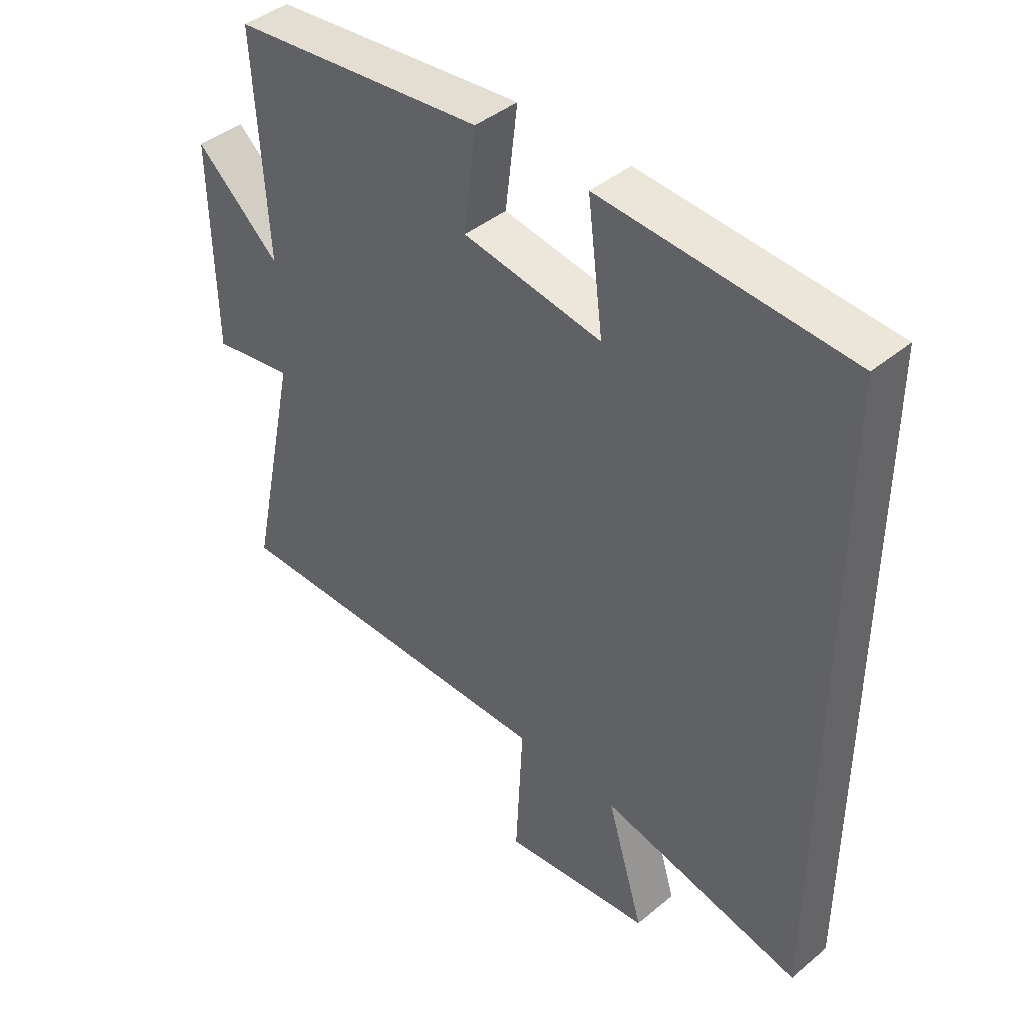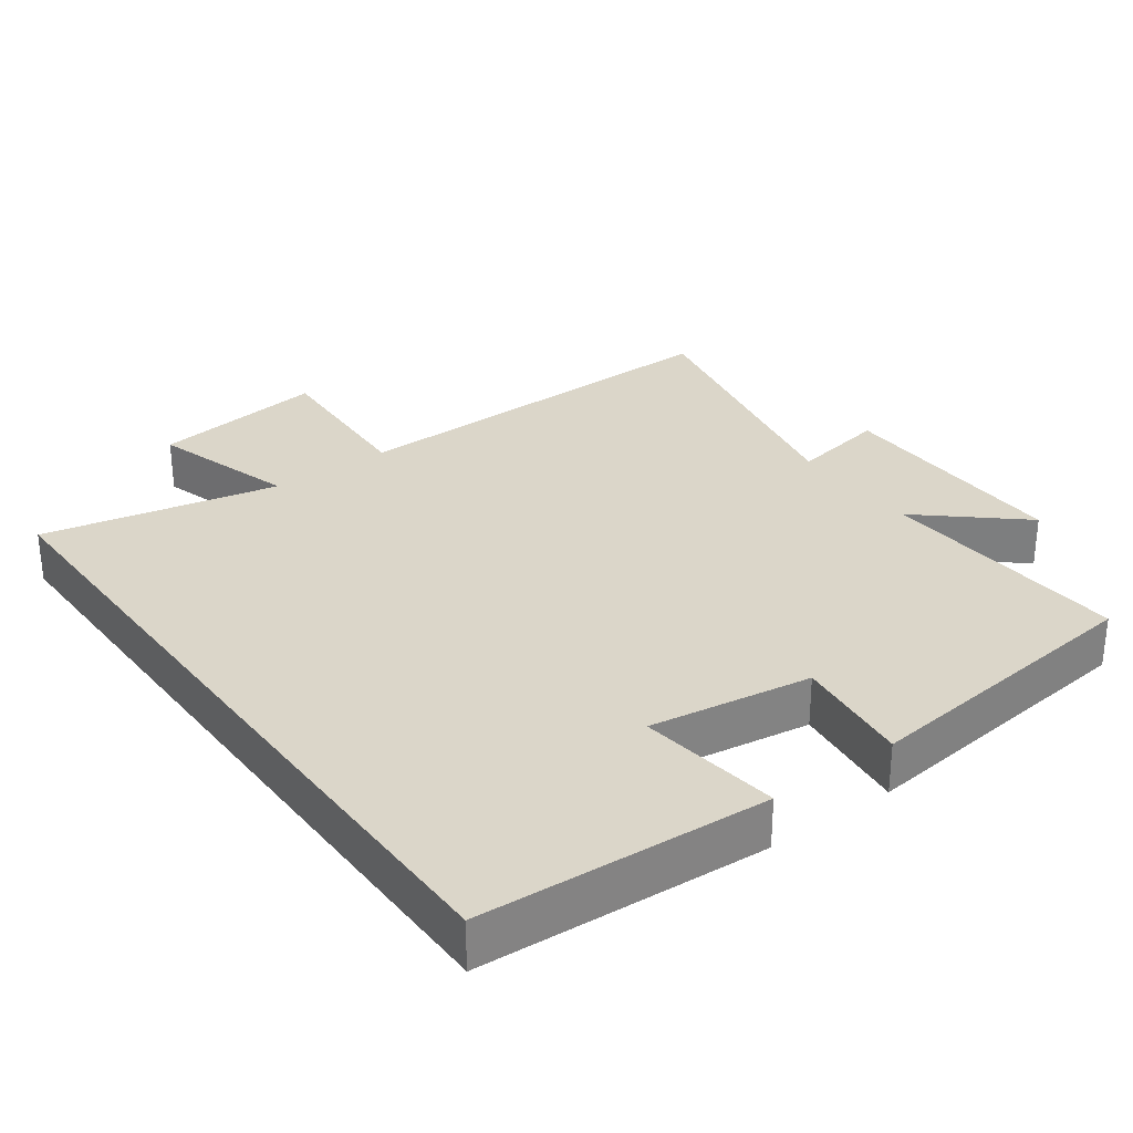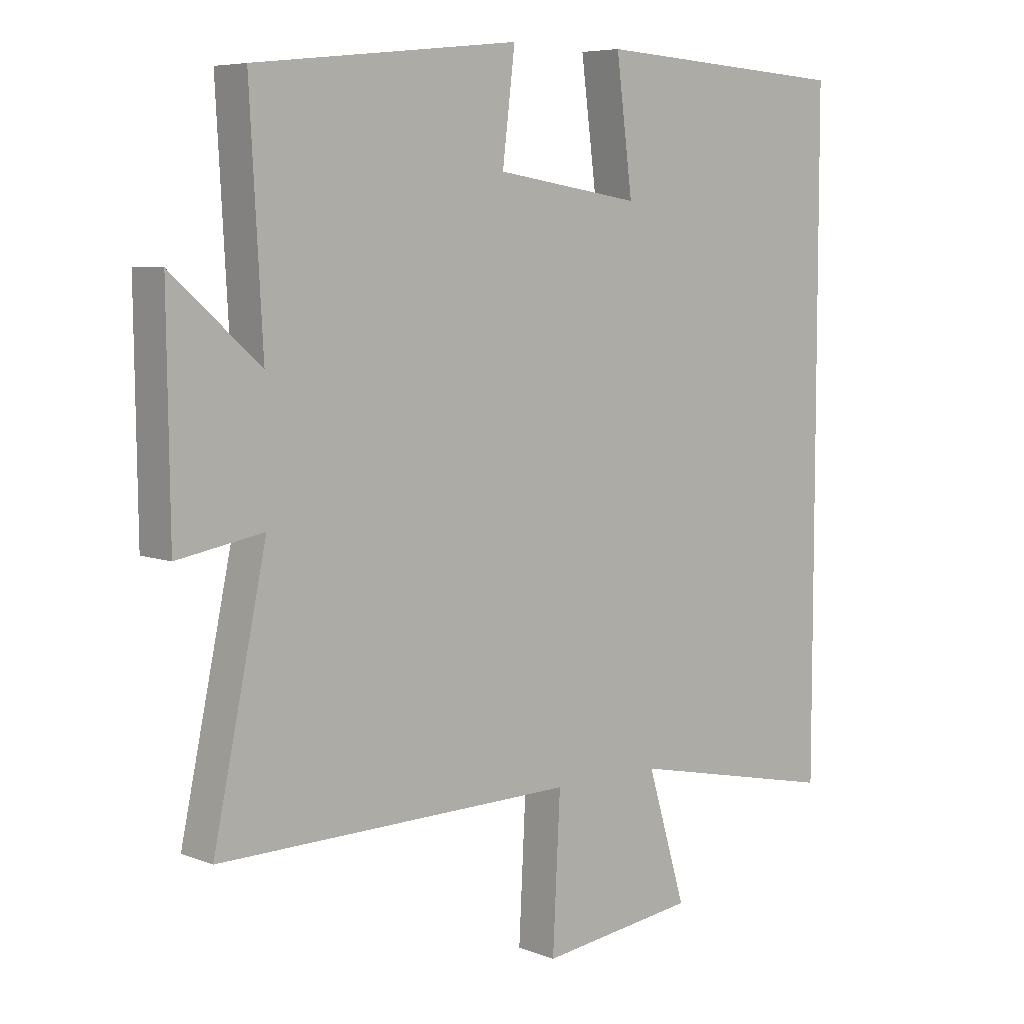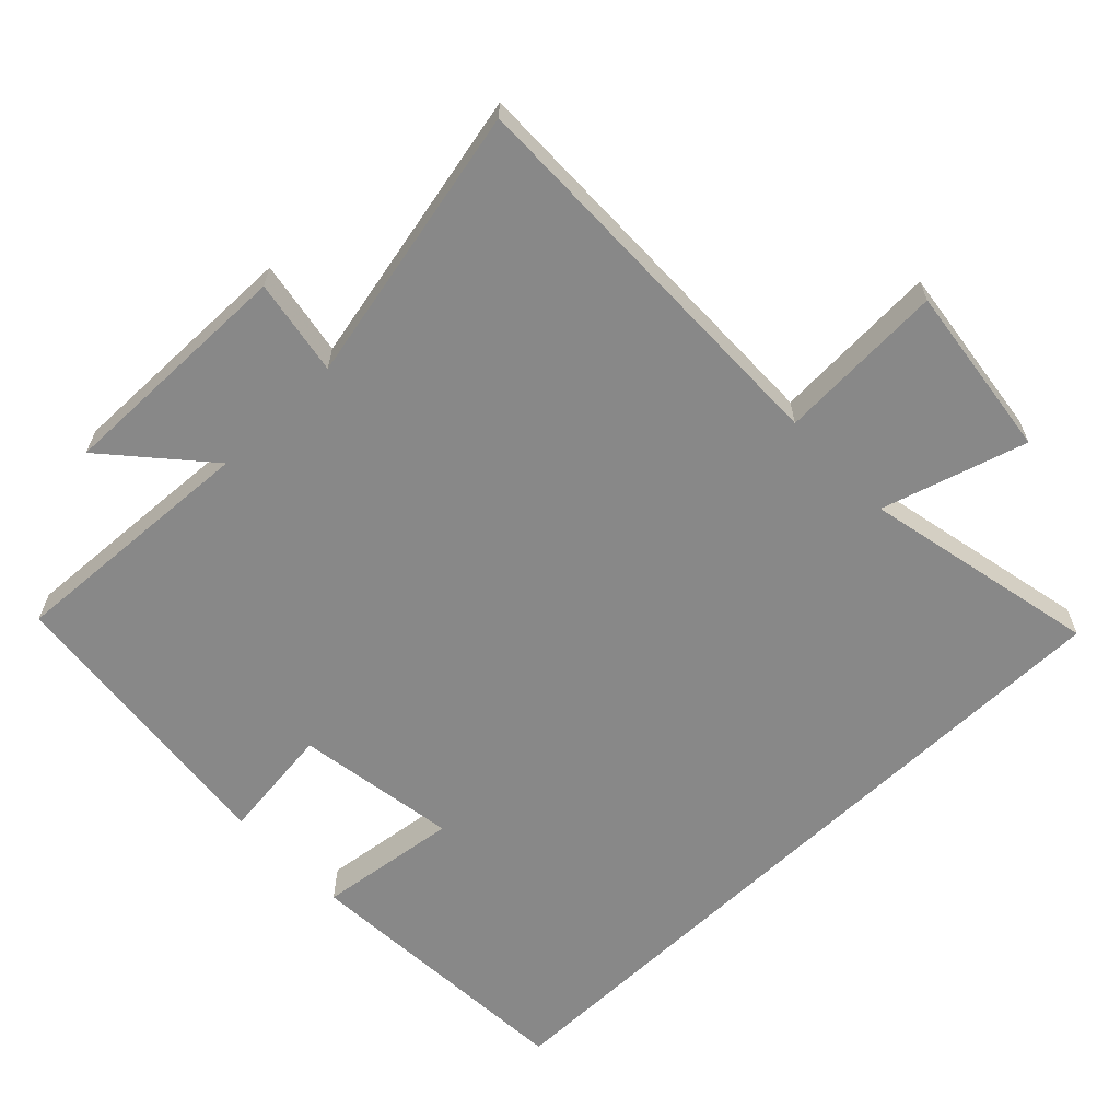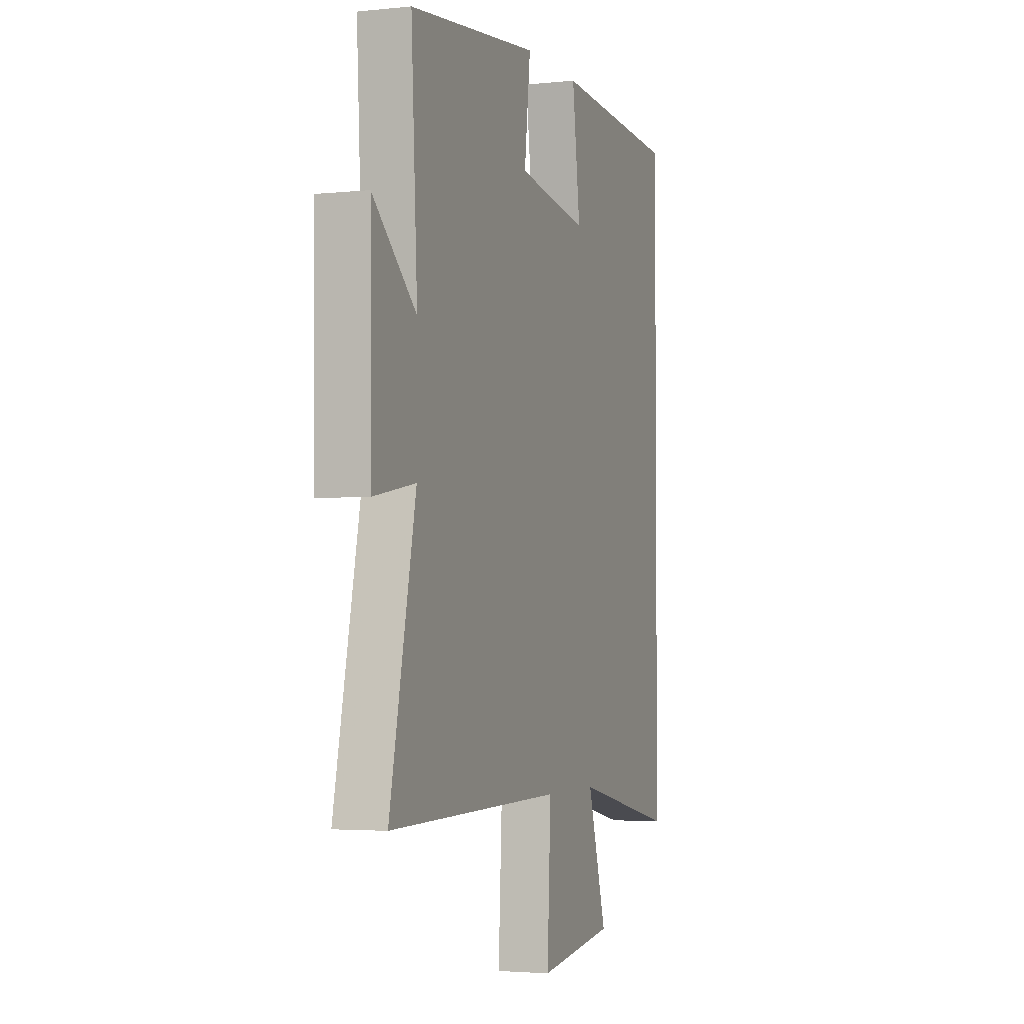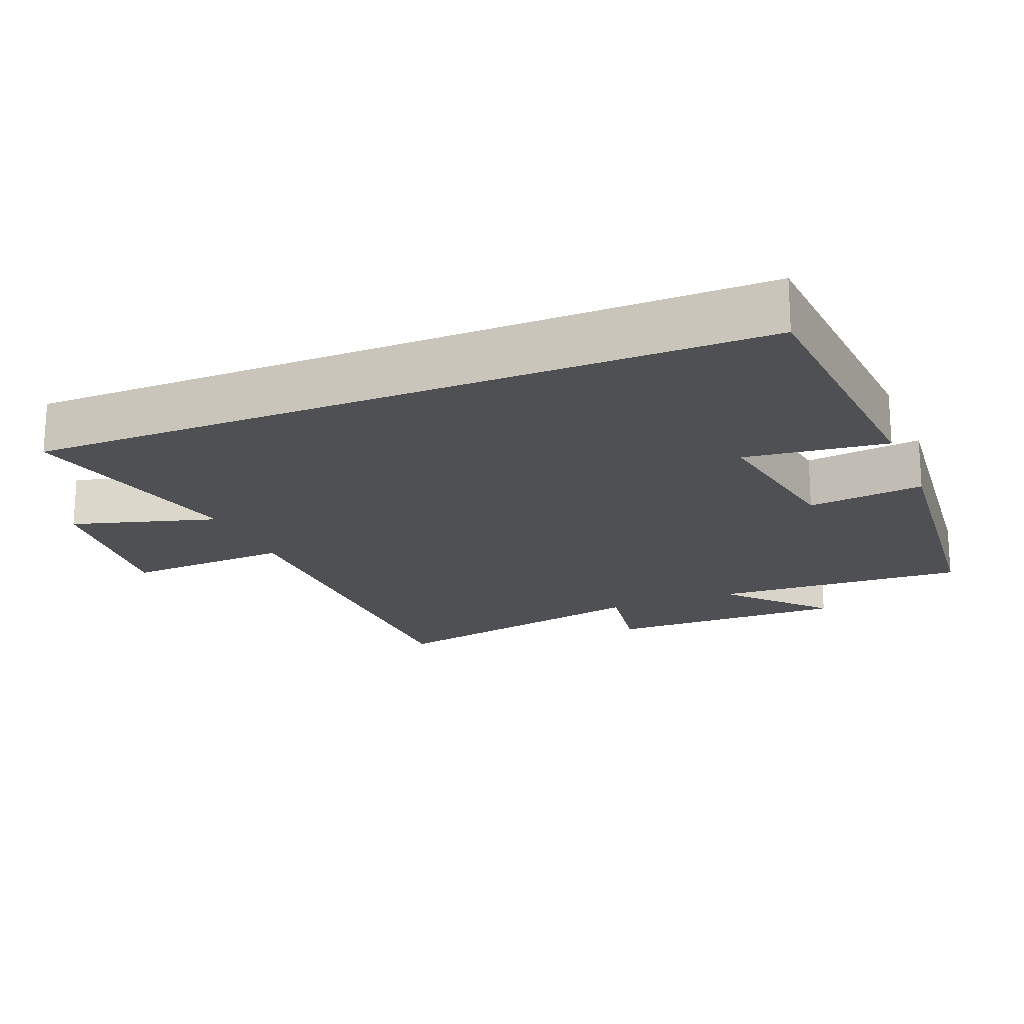
<metadata>
{"format":"obj","ext":"obj","renderer":"f3d","projection":"perspective","resolution":1024,"background":"white","views":[{"elev":42.5,"azim":-134.6,"up":"+Z"},{"elev":30.0,"azim":-36.3,"up":"+Y"},{"elev":6.6,"azim":138.6,"up":"+Z"},{"elev":-62.8,"azim":133.9,"up":"+Y"},{"elev":-3.1,"azim":109.7,"up":"+Z"},{"elev":-19.0,"azim":-67.4,"up":"+Y"}]}
</metadata>
<code>
v -0.5 0.07 0.475
v -0.089 0.07 0.5
v -0.115 0.07 0.297
v 0.117 0.07 0.333
v 0.097 0.07 0.5
v 0.52 0.07 0.454
v 0.5 0.07 0.09
v 0.641 0.07 0.214
v 0.637 0.07 -0.132
v 0.5 0.07 -0.108
v 0.585 0.07 -0.508
v 0.014 0.07 -0.5
v 0.026 0.07 -0.739
v -0.224 0.07 -0.707
v -0.162 0.07 -0.5
v -0.5 0.07 -0.572
v -0.5 0 0.475
v -0.089 0 0.5
v -0.115 0 0.297
v 0.117 0 0.333
v 0.097 0 0.5
v 0.52 0 0.454
v 0.5 0 0.09
v 0.641 0 0.214
v 0.637 0 -0.132
v 0.5 0 -0.108
v 0.585 0 -0.508
v 0.014 0 -0.5
v 0.026 0 -0.739
v -0.224 0 -0.707
v -0.162 0 -0.5
v -0.5 0 -0.572
f 15 16 1
f 12 13 14 15
f 12 15 1
f 10 11 12 1
f 7 8 9 10
f 4 5 6 7
f 3 4 7 10
f 1 2 3
f 1 3 10
f 17 32 31
f 31 30 29 28
f 17 31 28
f 17 28 27 26
f 26 25 24 23
f 23 22 21 20
f 26 23 20 19
f 19 18 17
f 26 19 17
f 1 17 18 2
f 2 18 19 3
f 3 19 20 4
f 4 20 21 5
f 5 21 22 6
f 6 22 23 7
f 7 23 24 8
f 8 24 25 9
f 9 25 26 10
f 10 26 27 11
f 11 27 28 12
f 12 28 29 13
f 13 29 30 14
f 14 30 31 15
f 15 31 32 16
f 16 32 17 1

</code>
